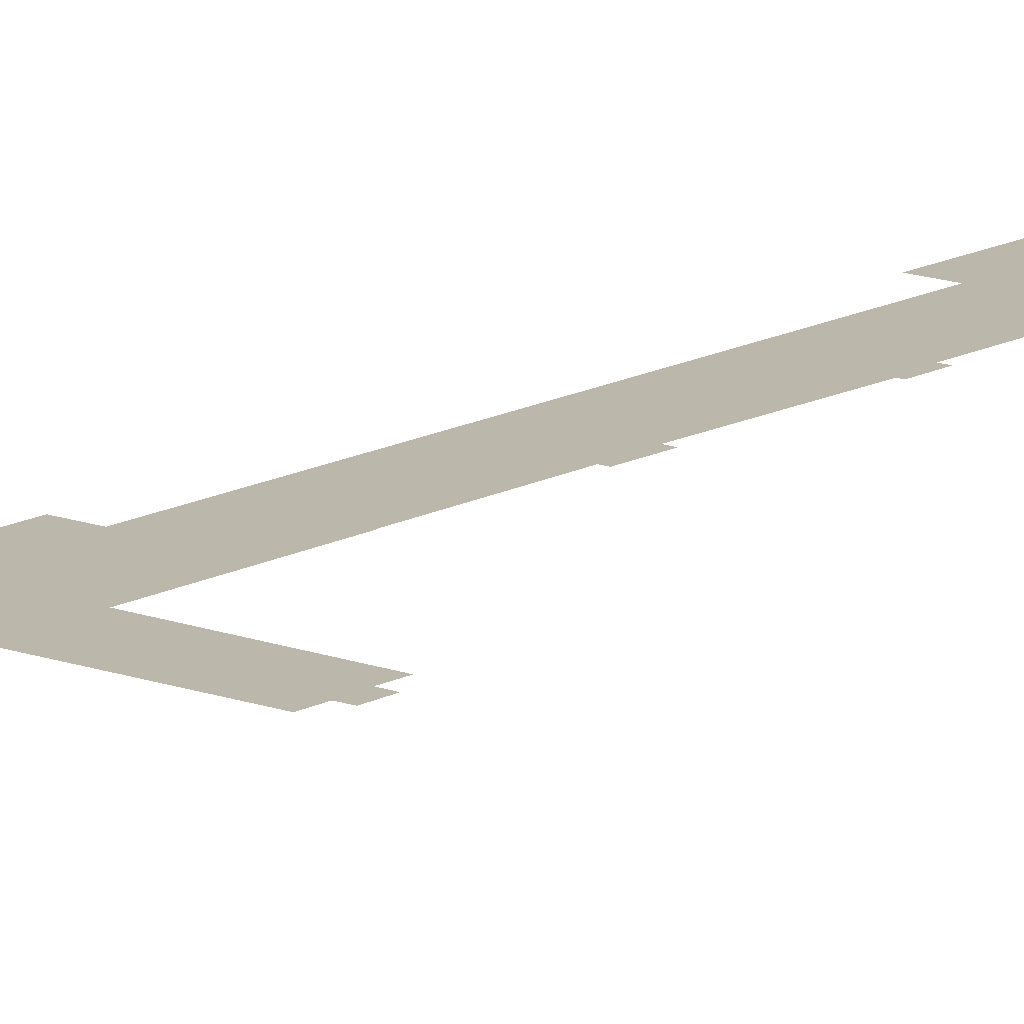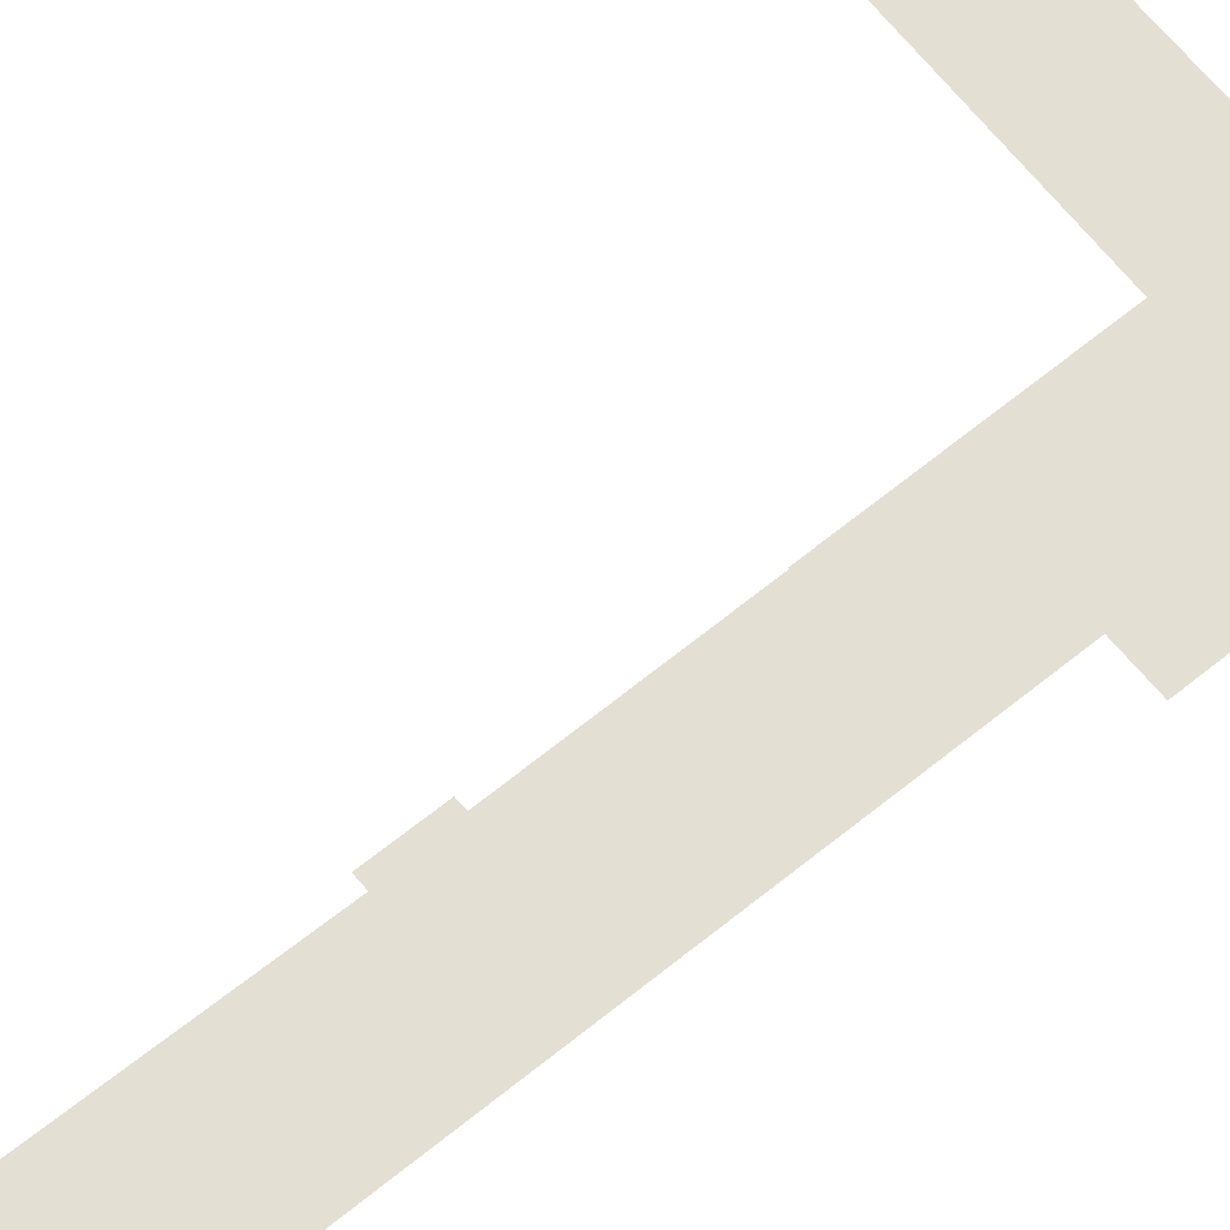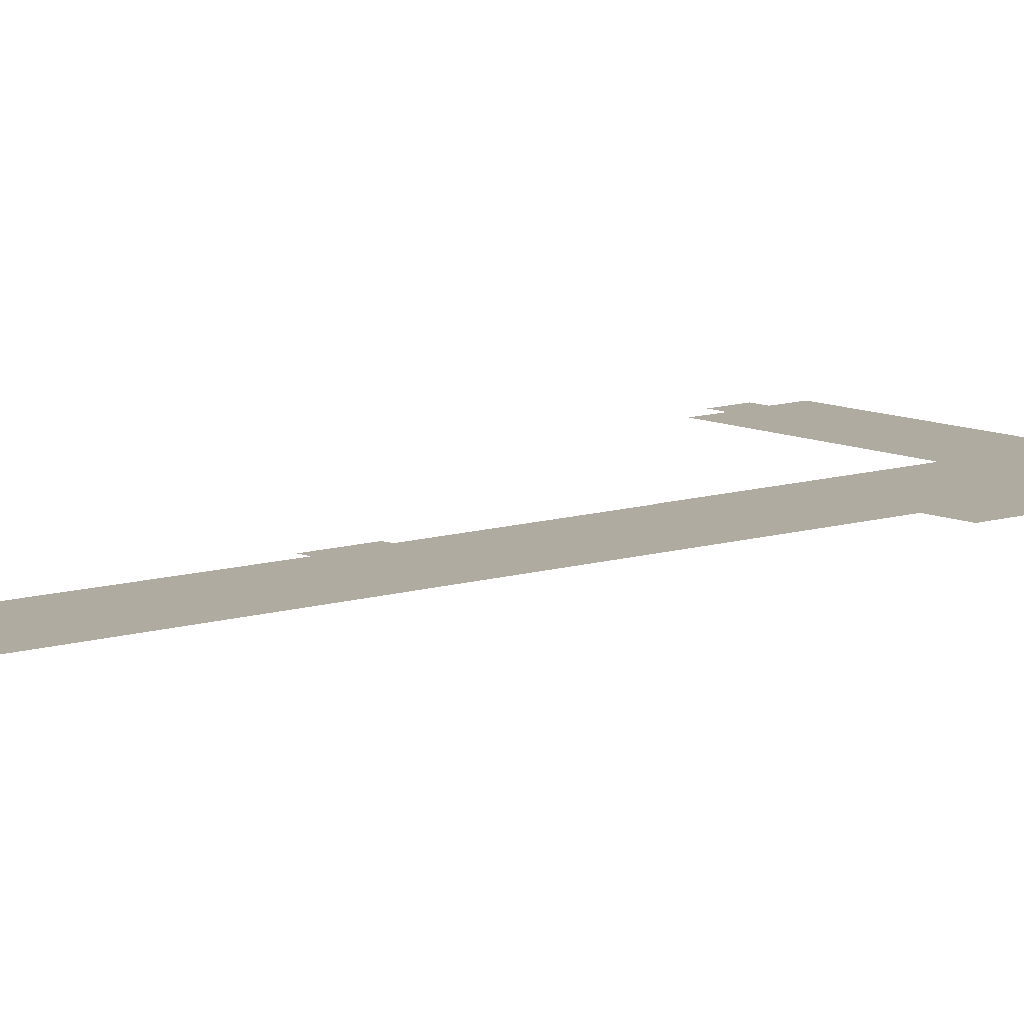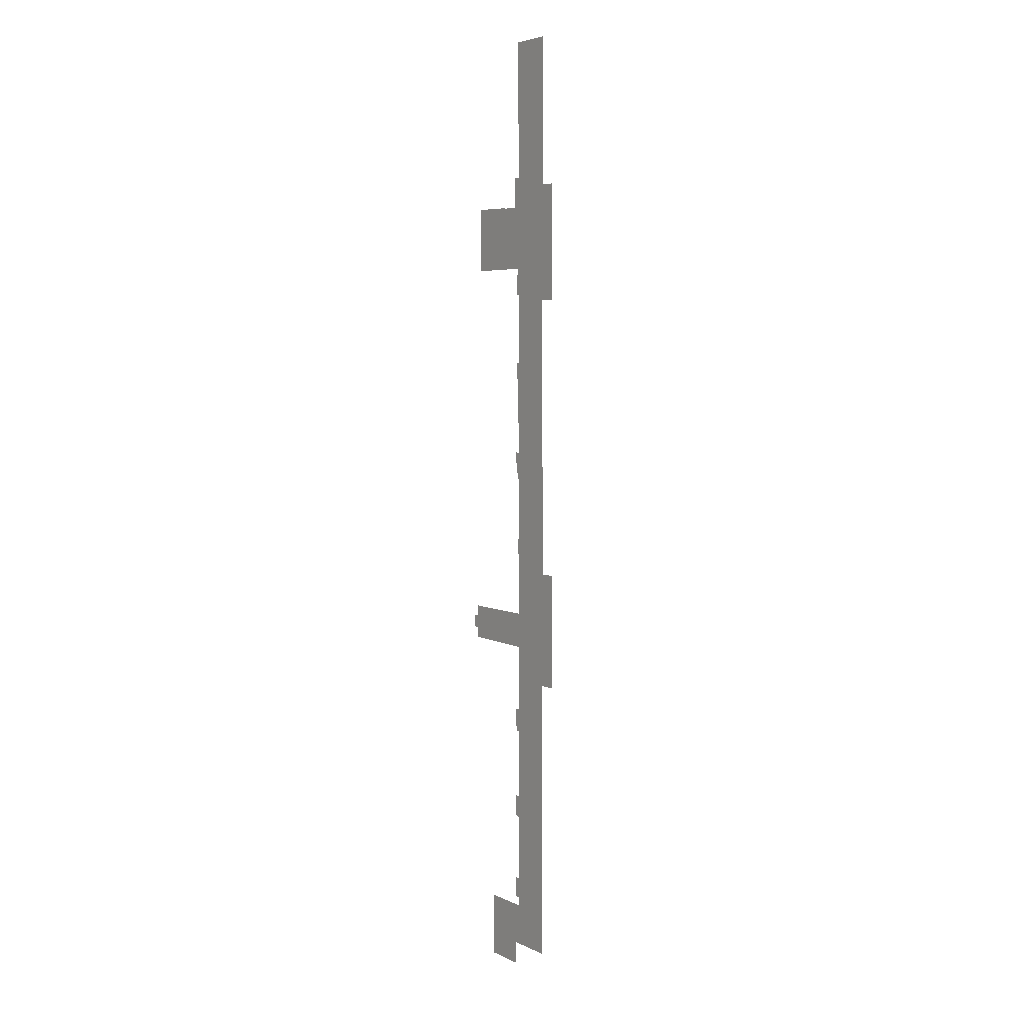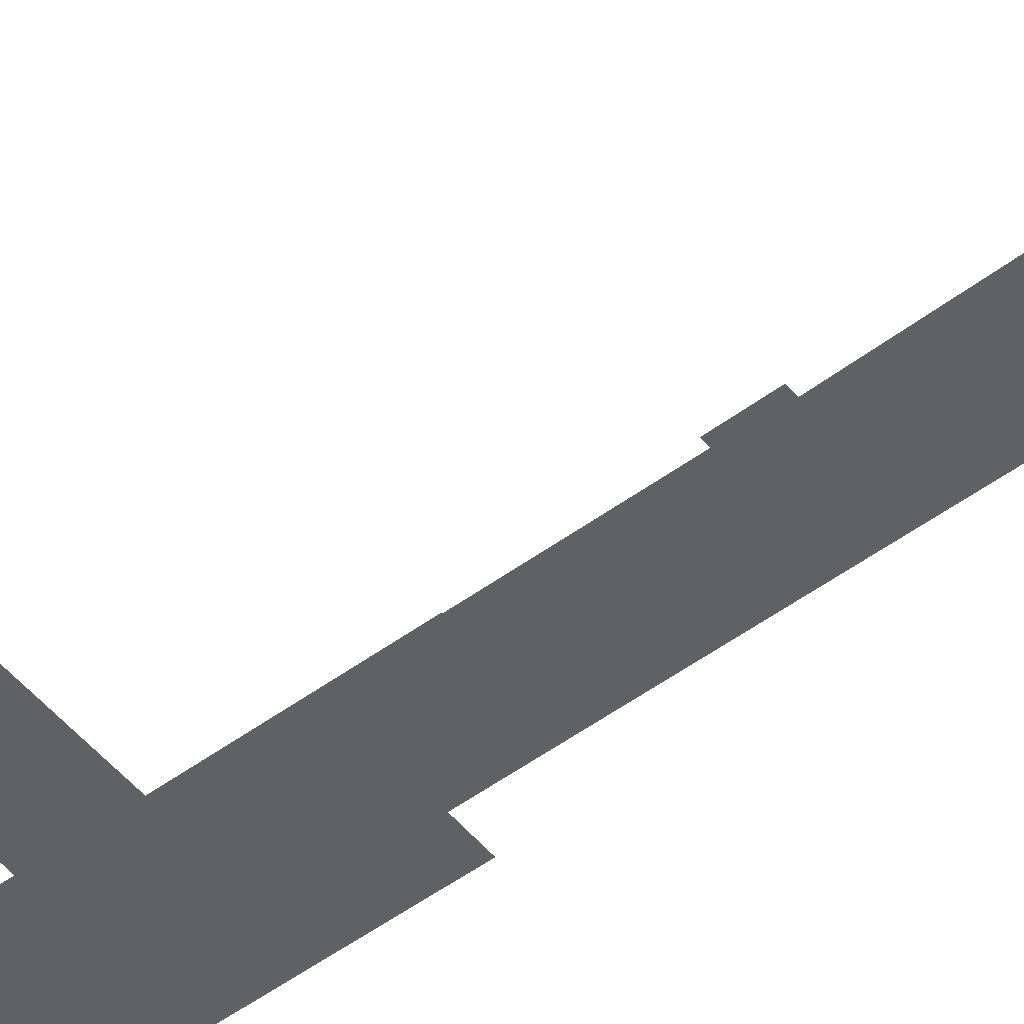
<metadata>
{"format":"obj","ext":"obj","renderer":"f3d","projection":"perspective","resolution":1024,"background":"white","views":[{"elev":14.4,"azim":39.8,"up":"+Z"},{"elev":66.7,"azim":-129.5,"up":"+Z"},{"elev":9.8,"azim":-131.2,"up":"+Z"},{"elev":4.7,"azim":-125.2,"up":"+Y"},{"elev":-50.0,"azim":128.8,"up":"+Z"}]}
</metadata>
<code>
v -8.209 -8.106 0
v -8.211 -13.15 0
v -7.506 -13.15 0
v -7.519 -25.49 0
v -5.438 -25.49 0
v -5.442 -26.47 0
v -3.709 -26.46 0
v -3.7 -23.68 0
v -5.712 -23.69 0
v -5.687 -23.31 0
v -5.511 -23.31 0
v -5.503 -22.4 0
v -5.703 -22.4 0
v -5.682 -19.52 0
v -5.506 -19.47 0
v -5.506 -18.55 0
v -5.695 -18.56 0
v -5.677 -15.52 0
v -5.511 -15.52 0
v -5.505 -14.51 0
v -5.687 -14.51 0
v -5.671 -11.62 0
v -2.357 -11.55 0
v -2.351 -11.09 0
v -2.09 -11.08 0
v -2.089 -10.54 0
v -2.37 -10.55 0
v -2.36 -10.06 0
v -5.677 -10.08 0
v -5.661 -6.664 0
v -5.674 -6.664 0
v -5.661 -3.658 0
v -5.511 -3.656 0
v -5.499 -2.715 0
v -5.69 -2.717 0
v -5.619 0.6308 0
v -5.511 0.6335 0
v -5.511 1.357 0
v -5.692 1.351 0
v -5.665 4.386 0
v -5.514 4.391 0
v -5.509 5.281 0
v -5.599 5.277 0
v -5.597 5.56 0
v -2.629 5.57 0
v -2.627 8.378 0
v -4.602 8.329 0
v -4.602 8.308 0
v -5.417 8.291 0
v -5.416 9.611 0
v -5.663 9.599 0
v -5.644 14.59 0
v -5.62 15.56 0
v -7.488 15.56 0
v -7.492 9.169 0
v -8.2 9.149 0
v -8.206 4.107 0
v -7.485 4.111 0
v -7.522 -8.096 0
f 45 46 44
f 8 9 7
f 6 7 5
f 53 54 52
f 26 27 25
f 25 27 24
f 54 55 52
f 52 55 51
f 7 9 5
f 5 9 4
f 38 39 37
f 12 13 11
f 16 17 15
f 34 35 33
f 11 13 10
f 15 17 14
f 50 51 49
f 51 55 49
f 20 21 19
f 41 42 40
f 19 21 18
f 4 9 3
f 33 35 32
f 28 29 27
f 27 29 24
f 37 39 36
f 57 58 56
f 56 58 55
f 55 58 49
f 2 3 1
f 23 24 22
f 24 29 22
f 49 58 48
f 1 3 59
f 42 43 40
f 3 9 59
f 59 9 58
f 36 39 35
f 10 13 9
f 43 44 40
f 47 48 46
f 46 48 44
f 48 58 44
f 44 58 40
f 40 58 39
f 39 58 35
f 58 9 35
f 32 35 31
f 30 31 29
f 14 17 13
f 18 21 17
f 22 29 21
f 31 35 29
f 35 9 29
f 13 17 9
f 17 21 9
f 29 9 21

</code>
